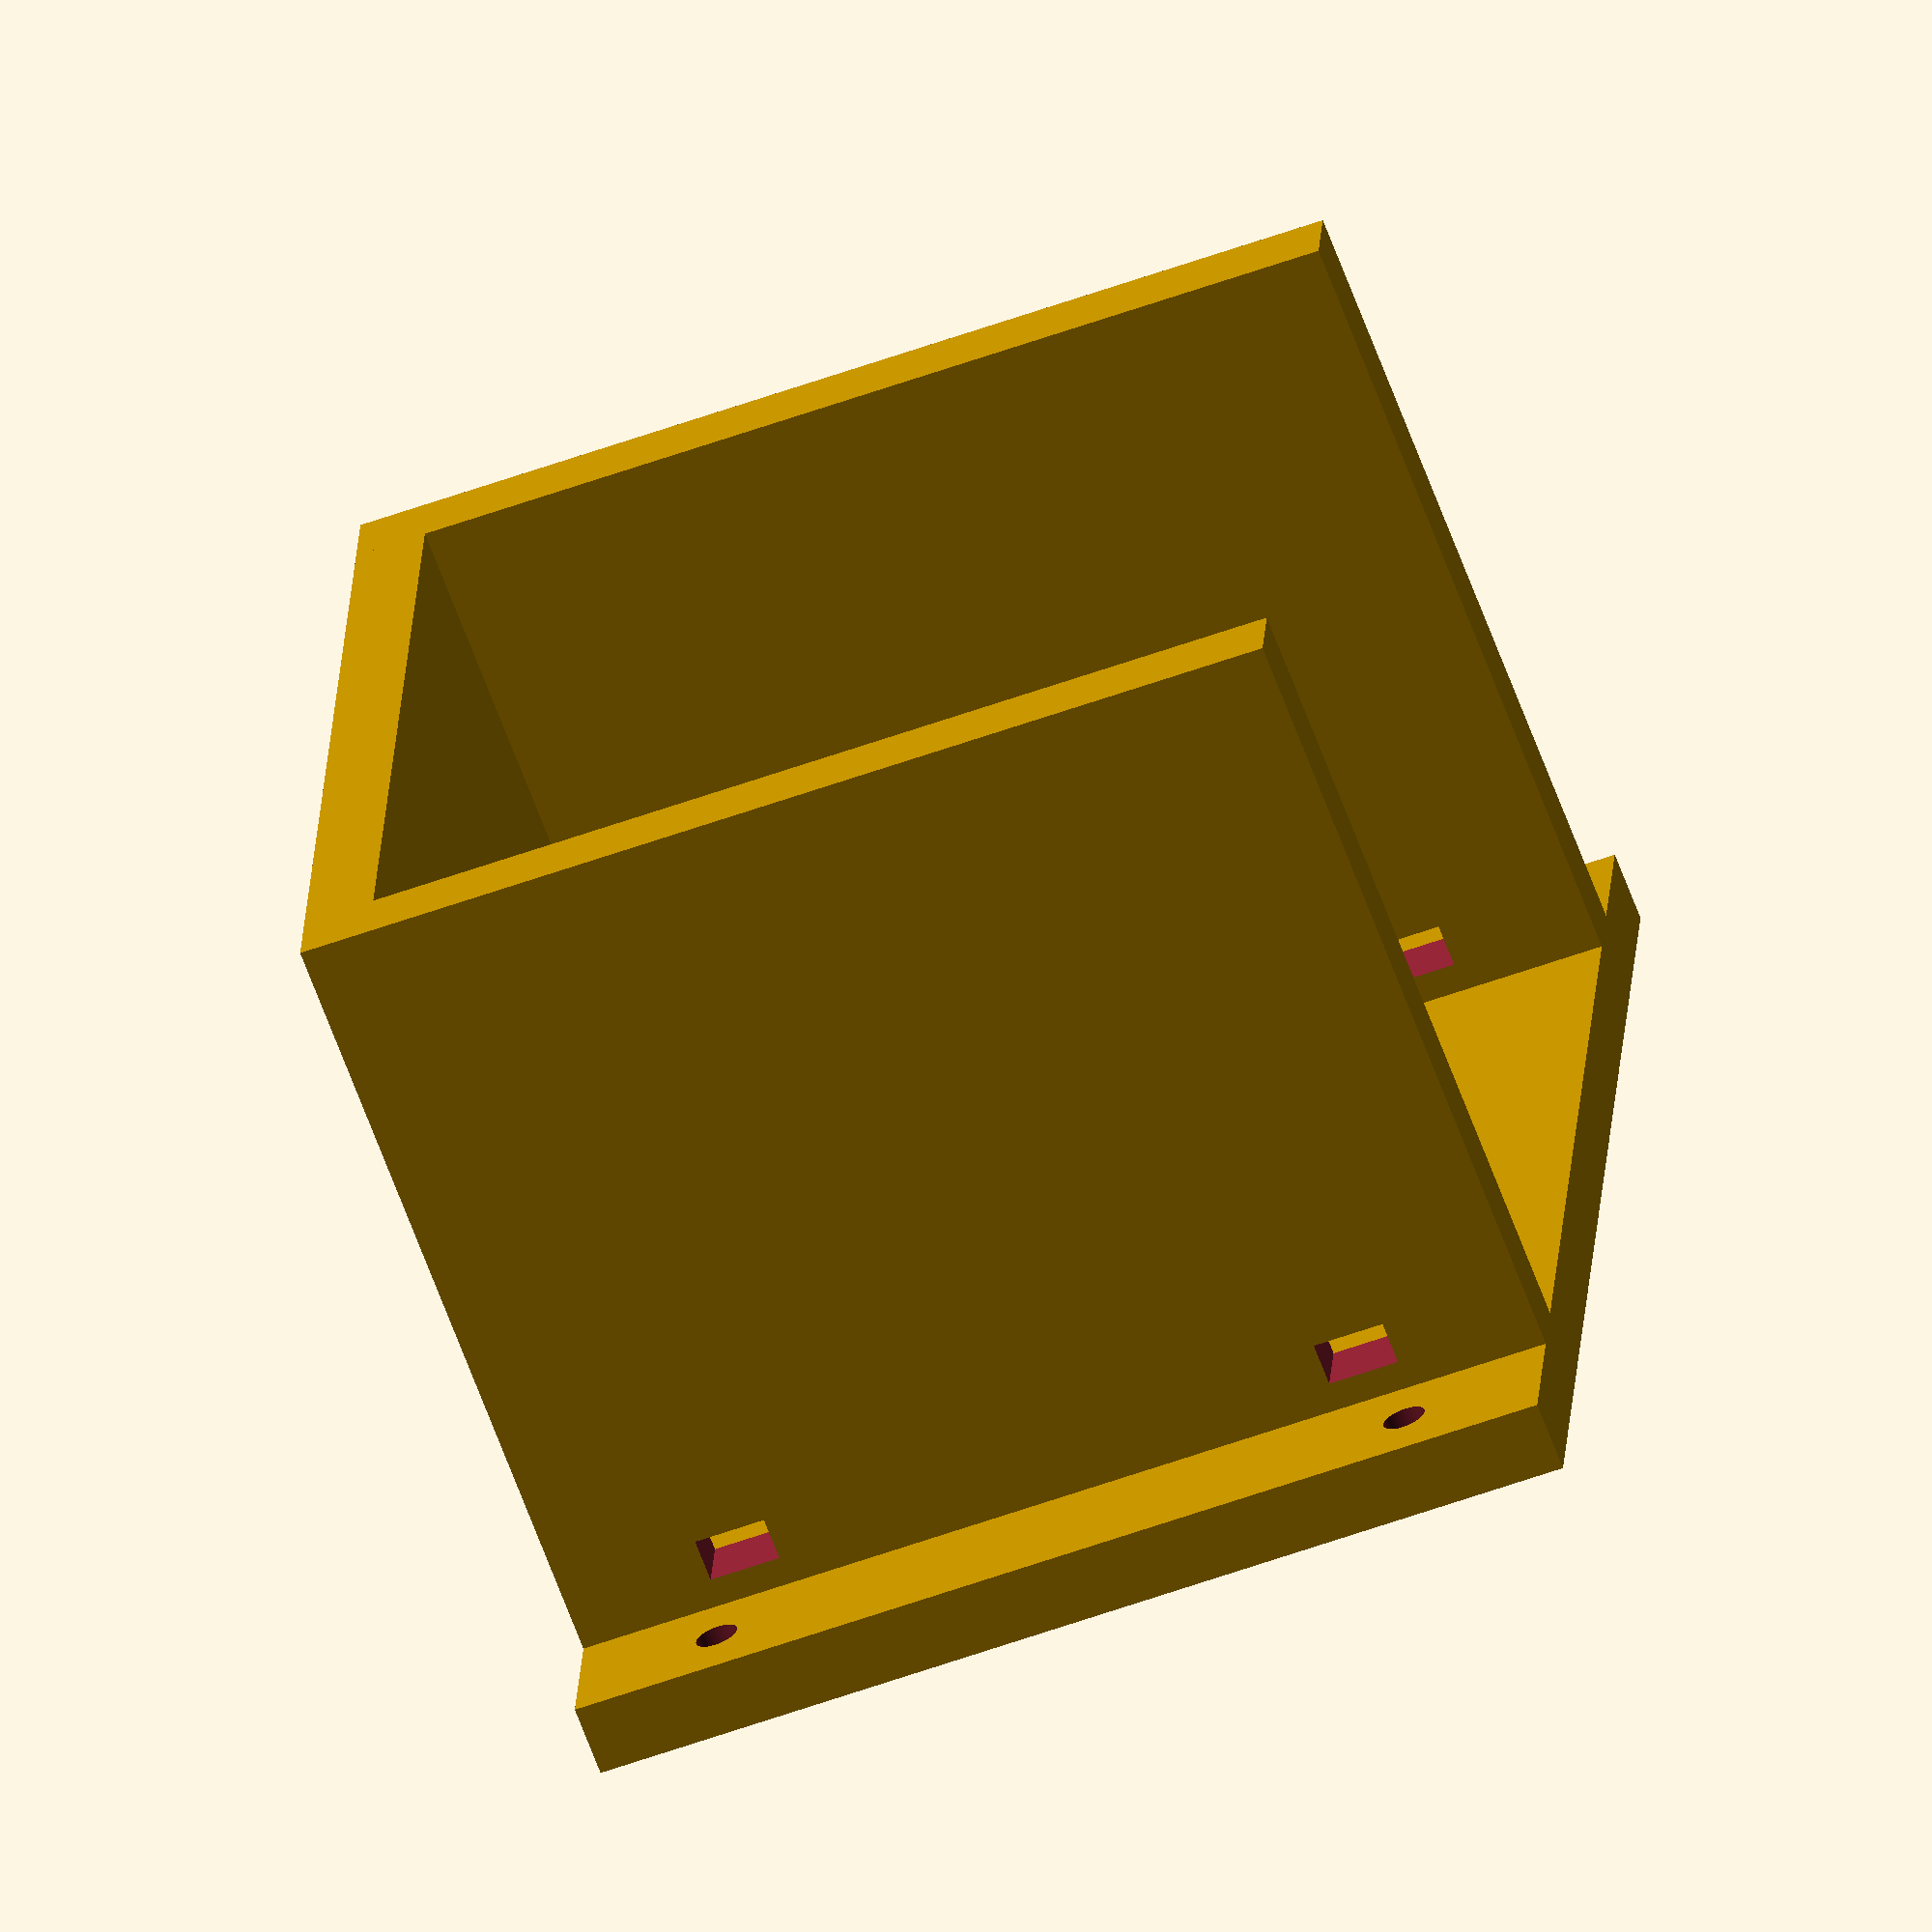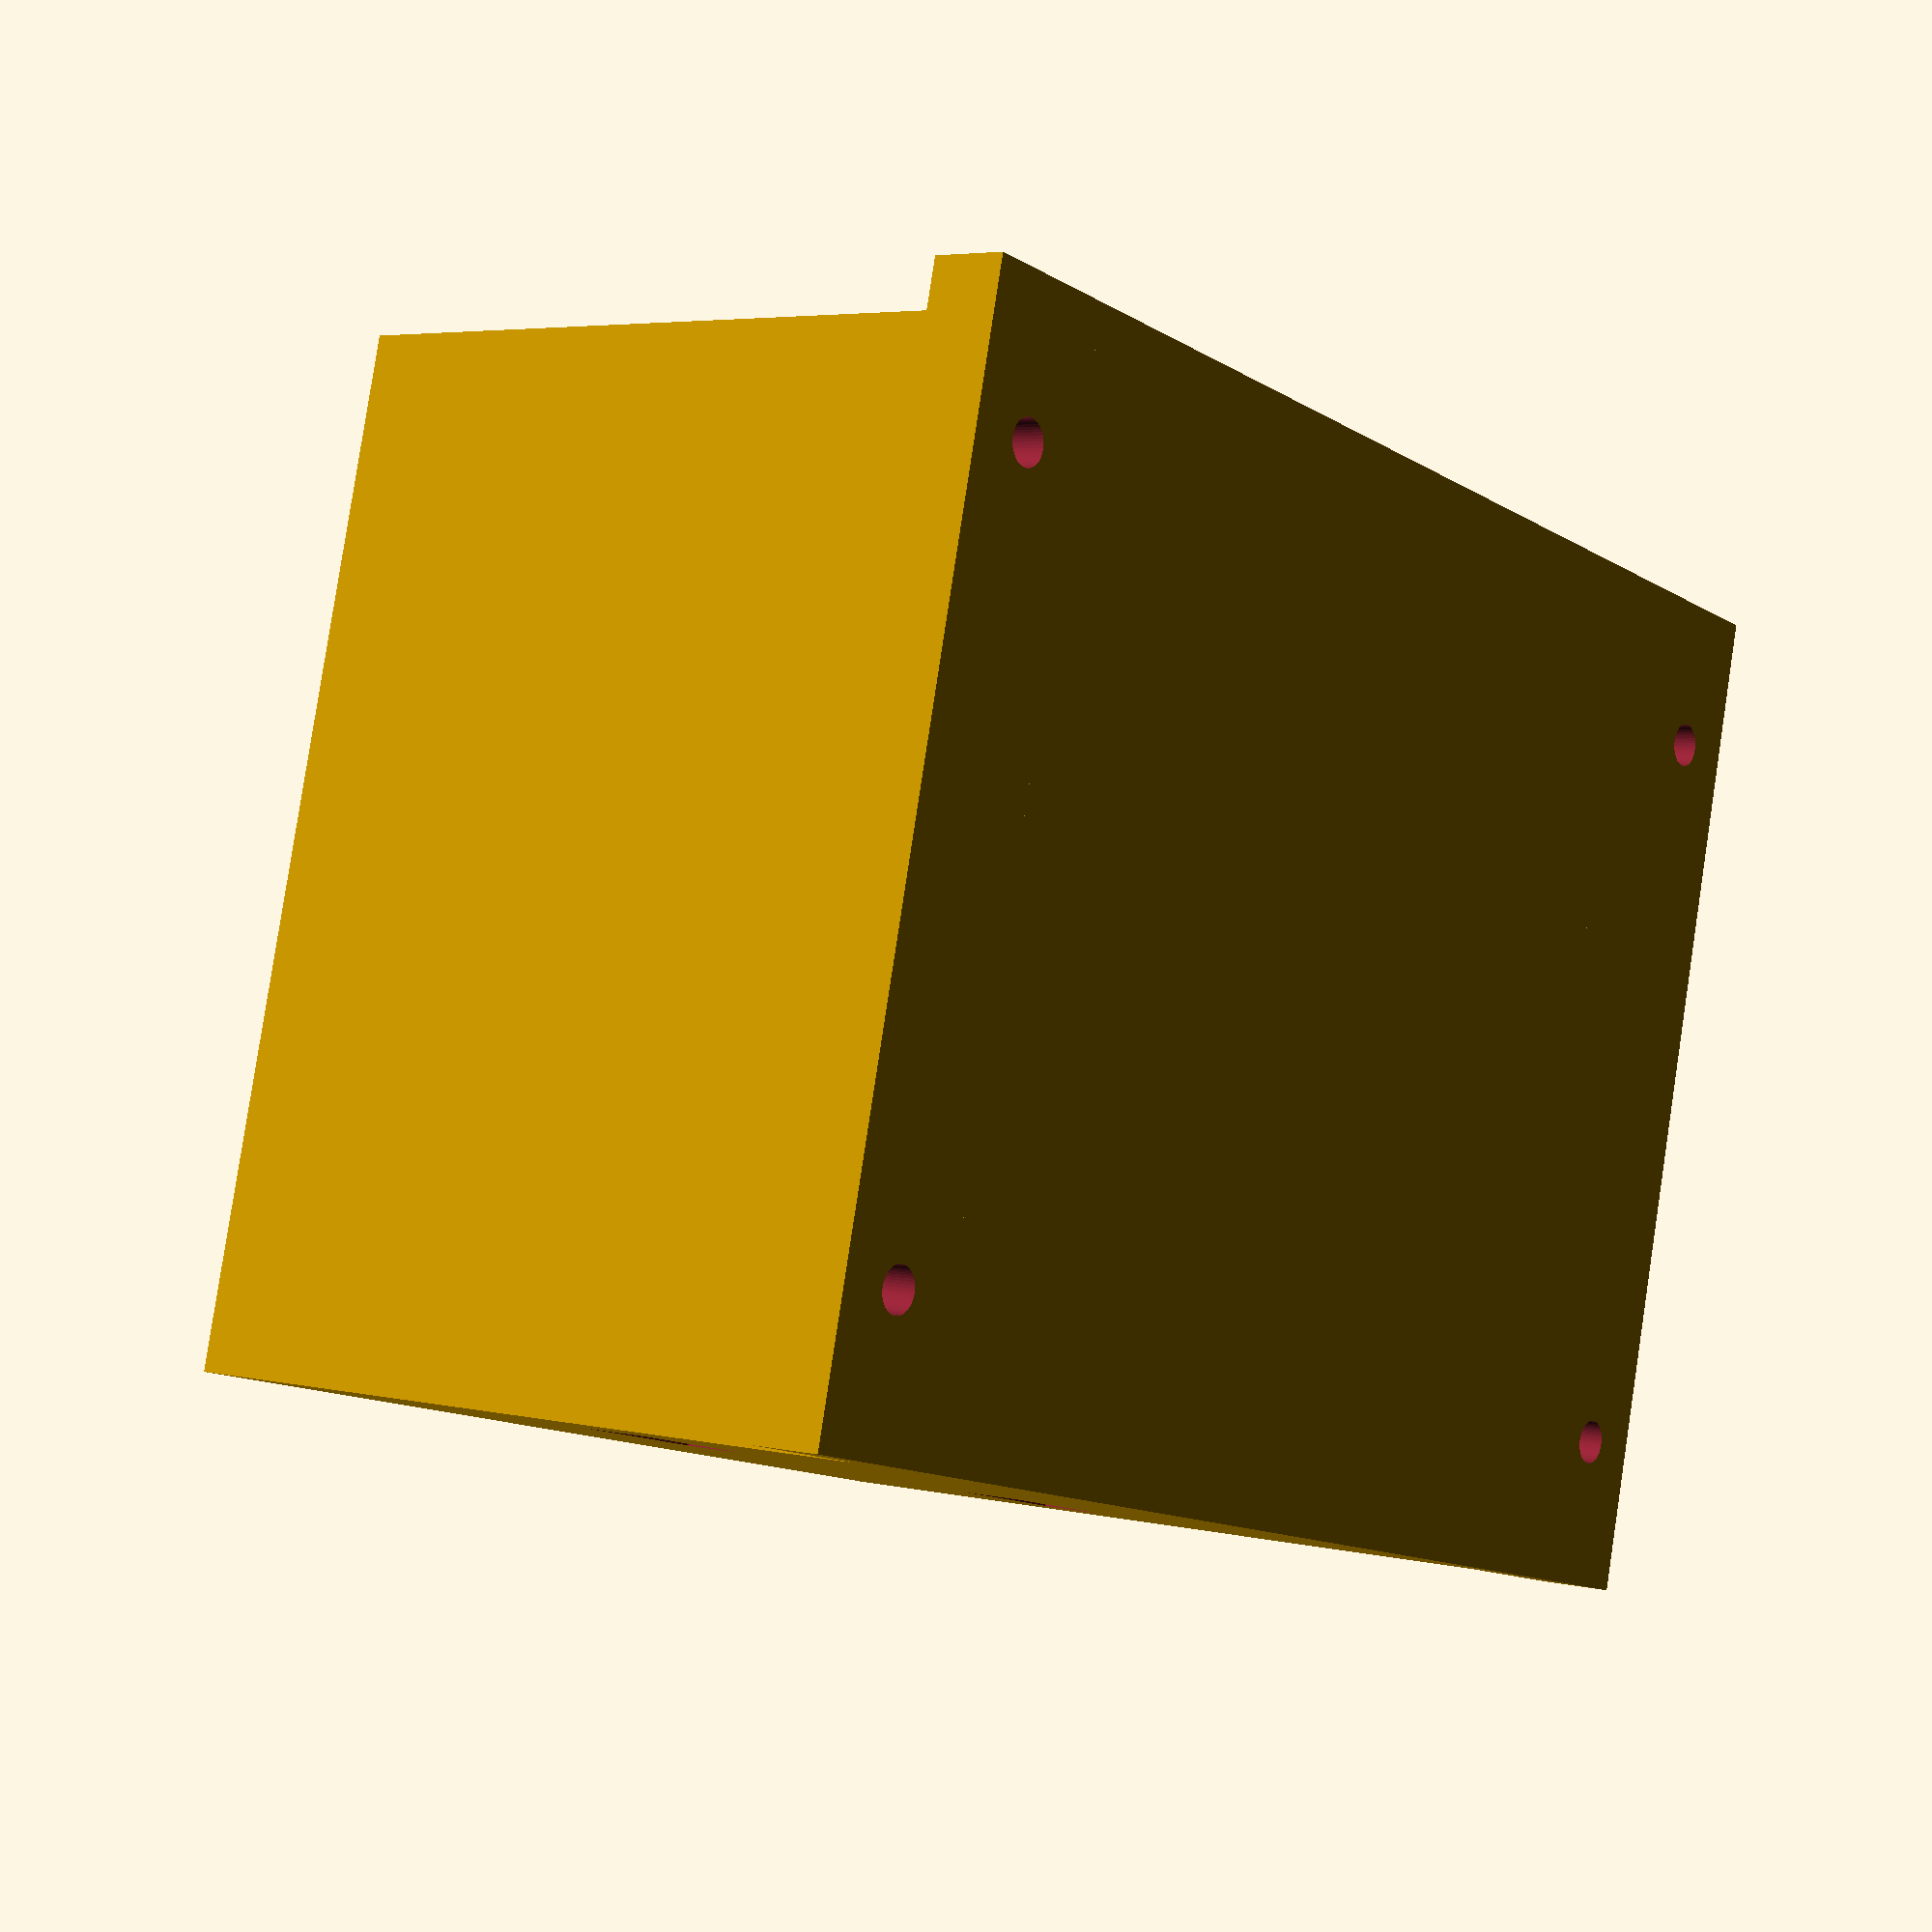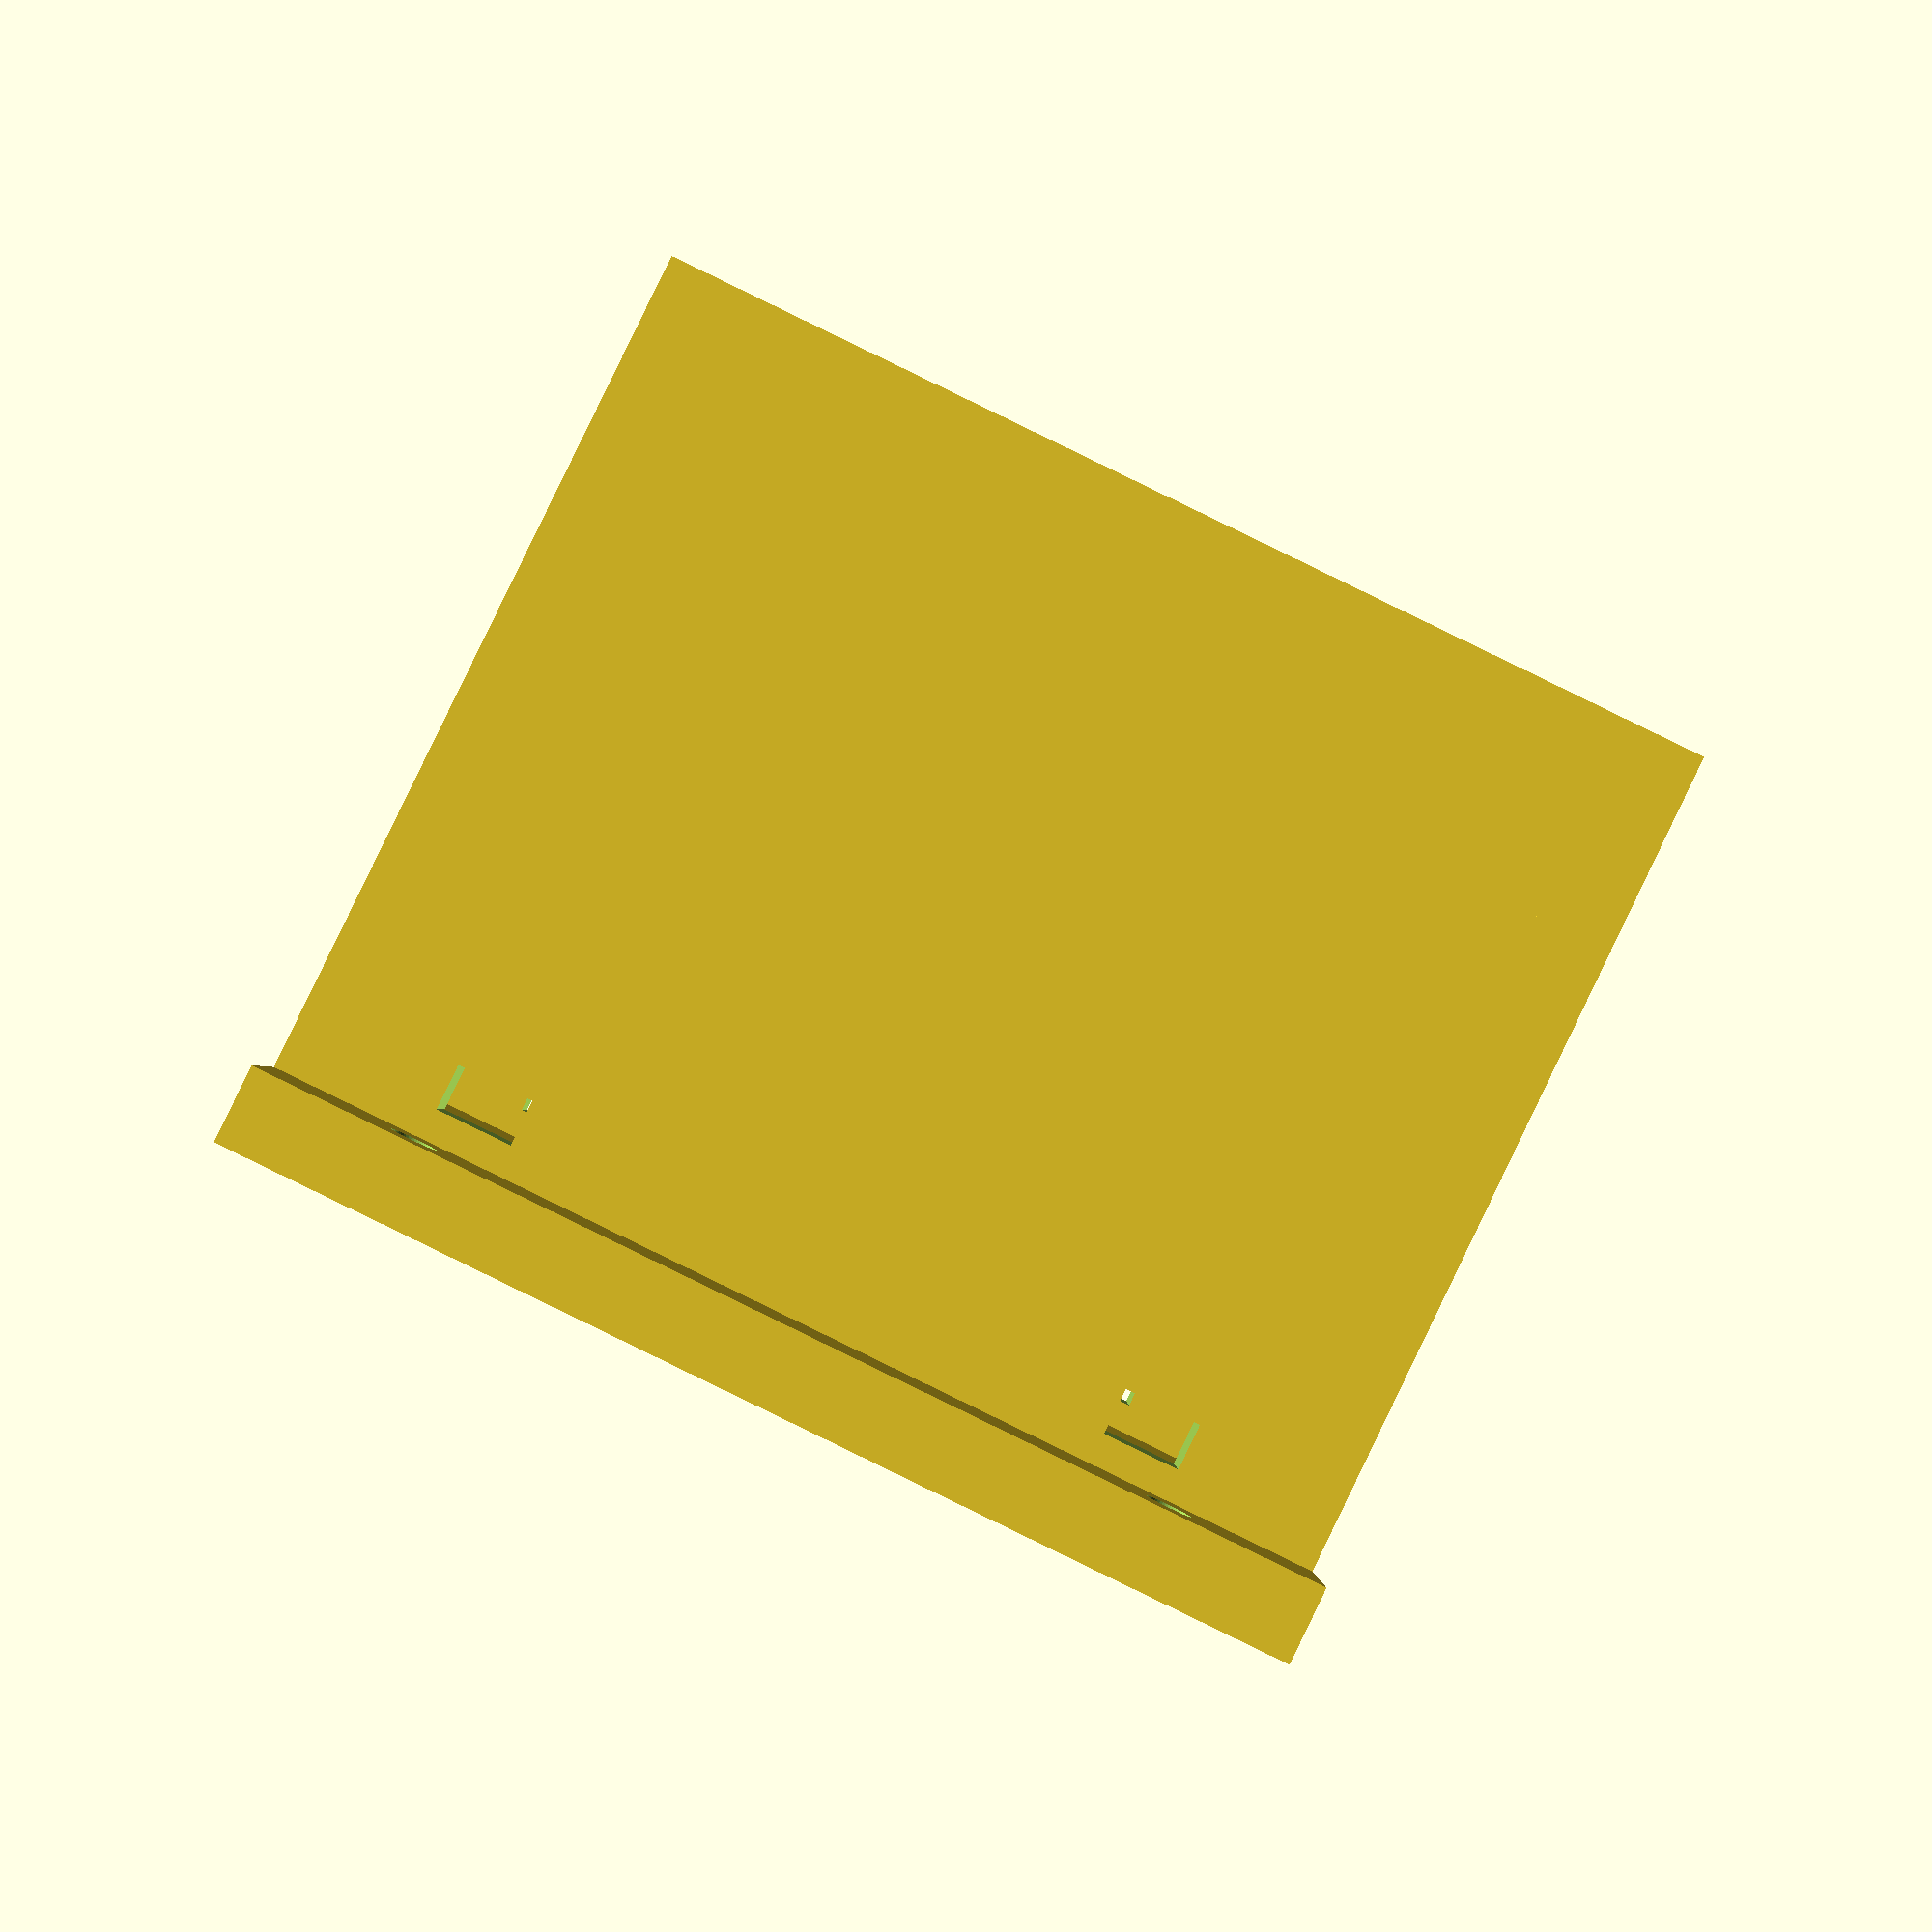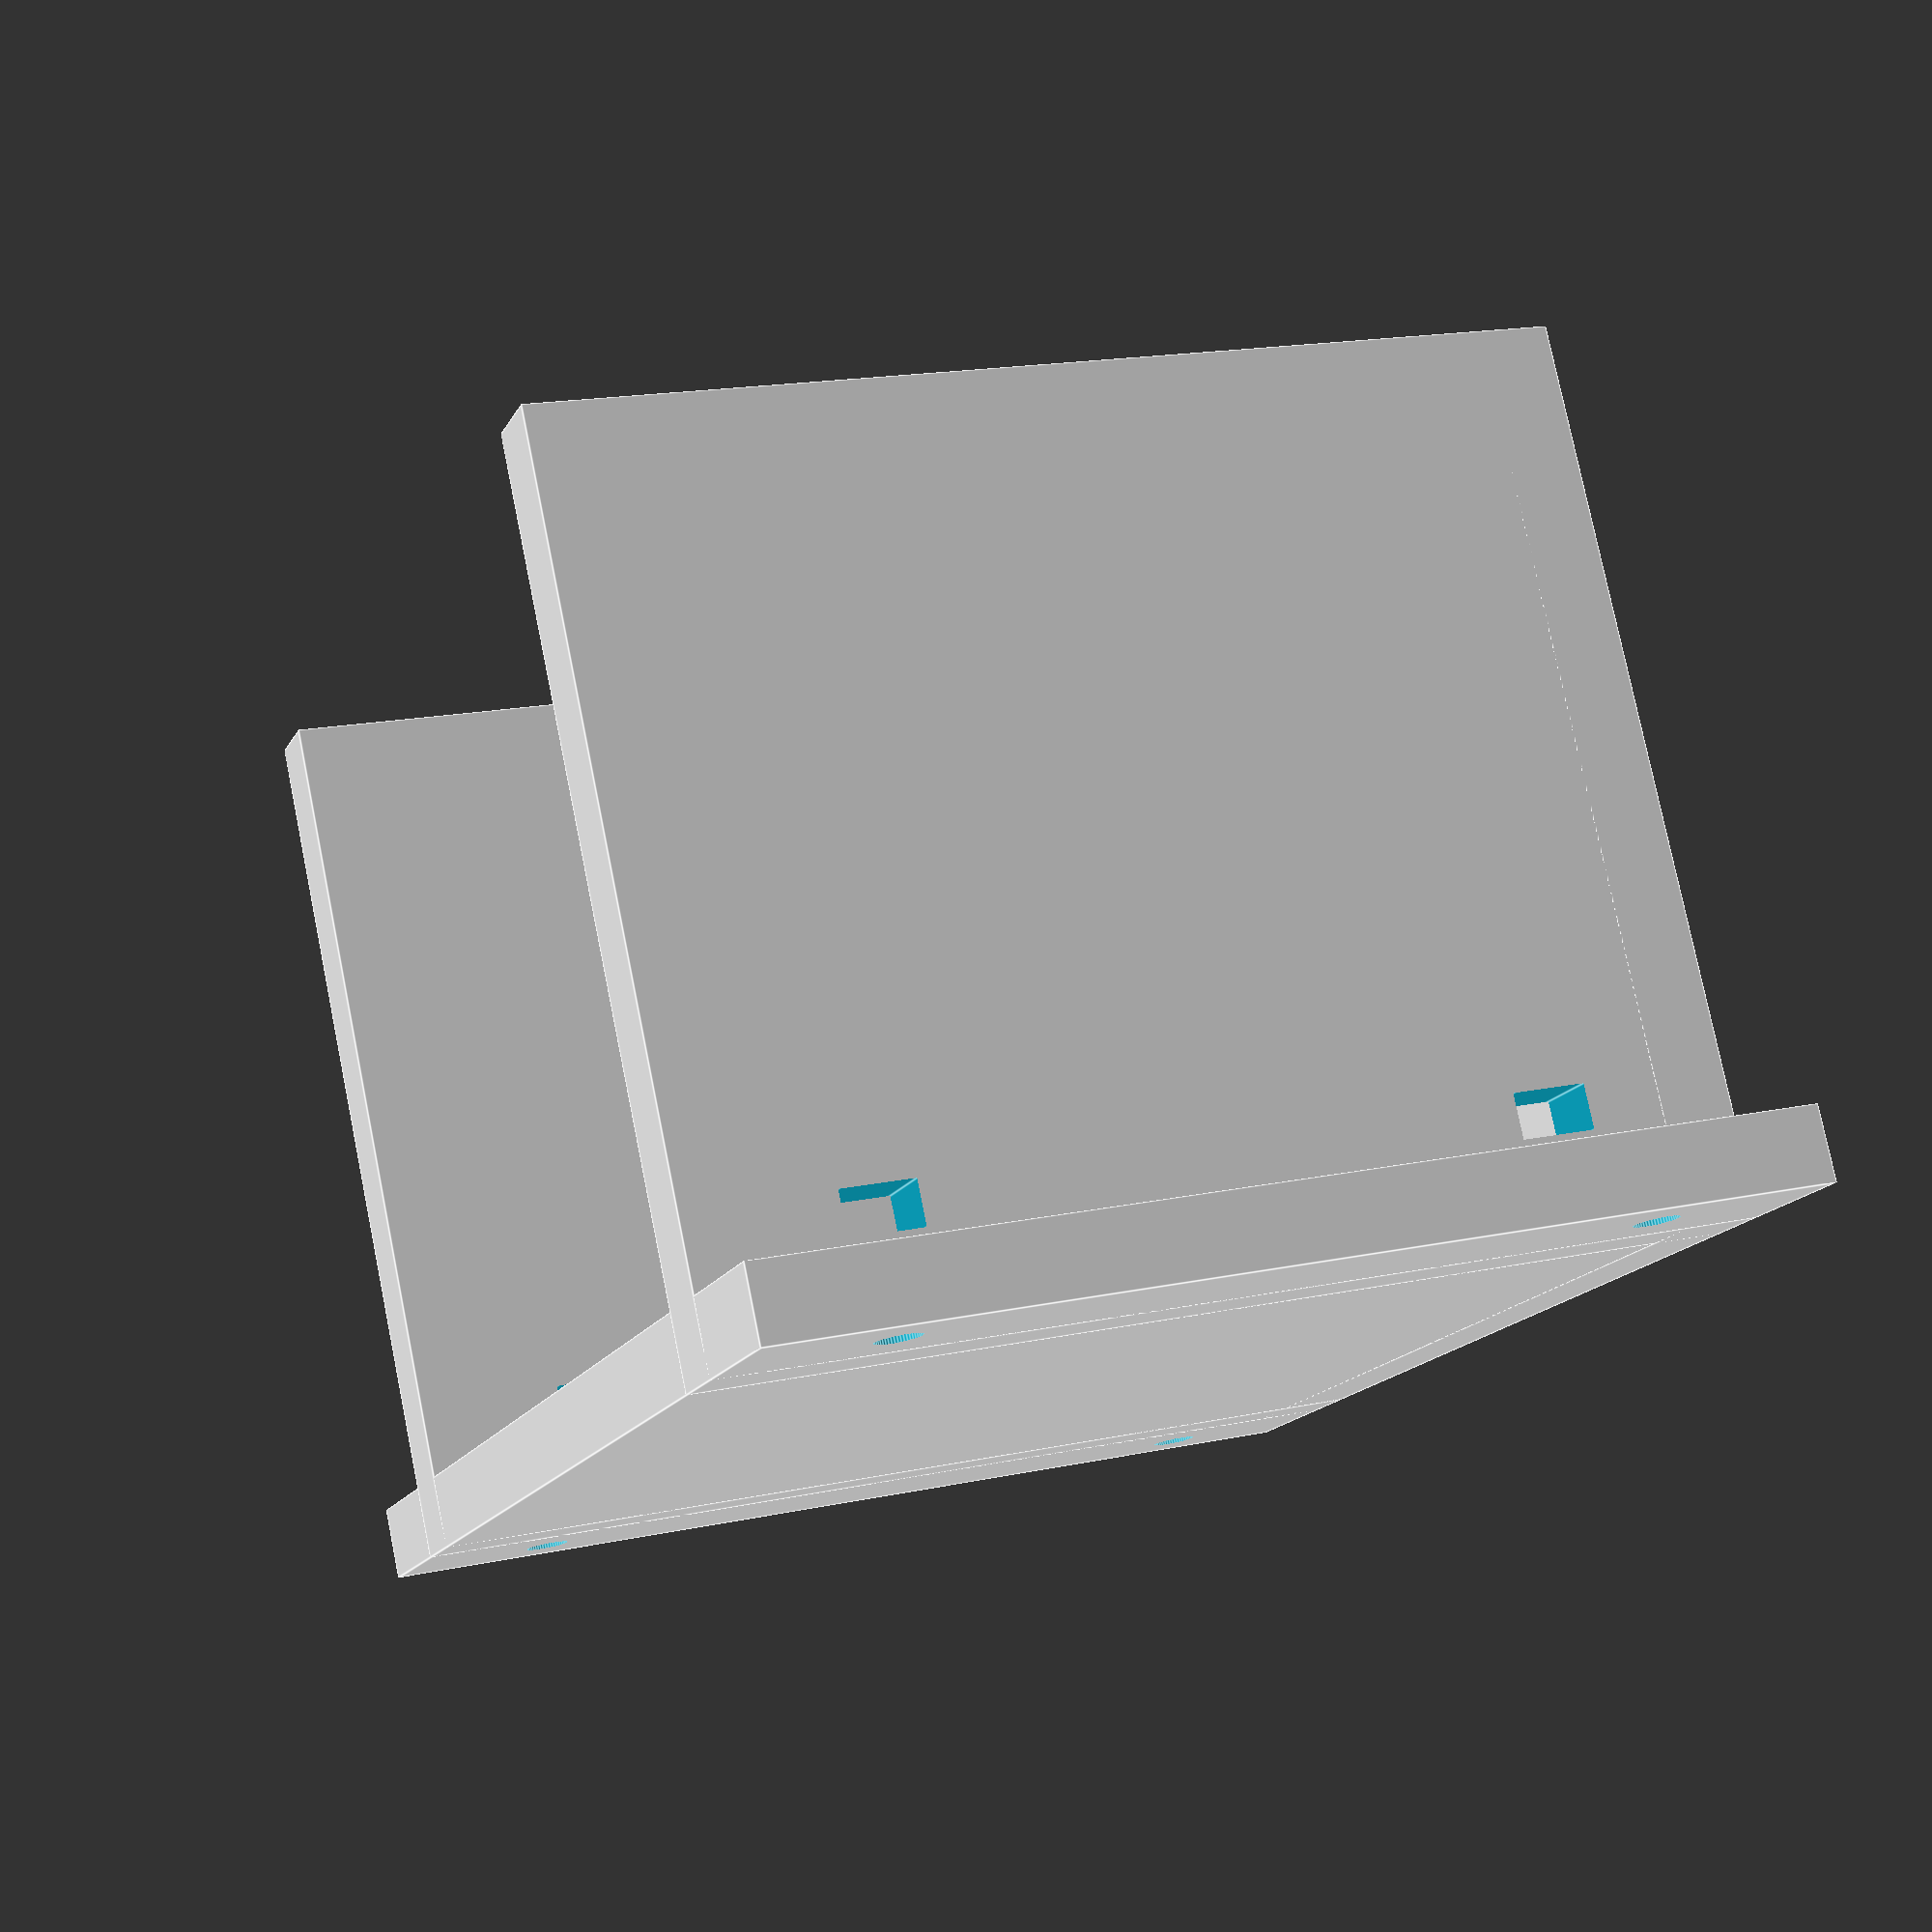
<openscad>
$fn=50;

t=5;    // thickness
width=70;
depth=70;
heigth=60;

rotate([0, -90, 0]) {
    difference() {
        translate([0, -10, 0]) {
            cube(size=[width, depth + 20, t], center=false);
        }
        translate([10, -5, 0]) cylinder(d=3, h=10*t, center=true);
        translate([width - 10, -5, 0]) cylinder(d=3, h=10*t, center=true);
        translate([10, depth + 10 - 5, 0]) cylinder(d=3, h=10*t, center=true);
        translate([width - 10, depth + 10 - 5, 0]) cylinder(d=3, h=10*t, center=true);
    }

    difference() {
        union() {
            cube(size=[width, t, heigth], center=false);
            translate([0, depth - t, 0]) cube(size=[width, t, heigth], center=false);
        }
        translate([2*t, -10, t + 2]) cube(size=[t, depth + 20, 3], center=false);
        translate([width - 3*t, -10, t + 2]) cube(size=[t, depth + 20, 3], center=false);
    }
    difference() {
        cube(size=[t, depth, heigth], center=false);
        translate([-t, 10, heigth / 2]) cube(size=[3*t, 10, 5], center=false);
        translate([-t, width - 20, heigth / 2]) cube(size=[3*t, 10, 5], center=false);
    }
}

</openscad>
<views>
elev=56.5 azim=9.5 roll=290.8 proj=o view=wireframe
elev=276.9 azim=217.0 roll=188.6 proj=p view=wireframe
elev=90.3 azim=178.4 roll=64.1 proj=p view=solid
elev=342.6 azim=58.9 roll=67.3 proj=p view=edges
</views>
